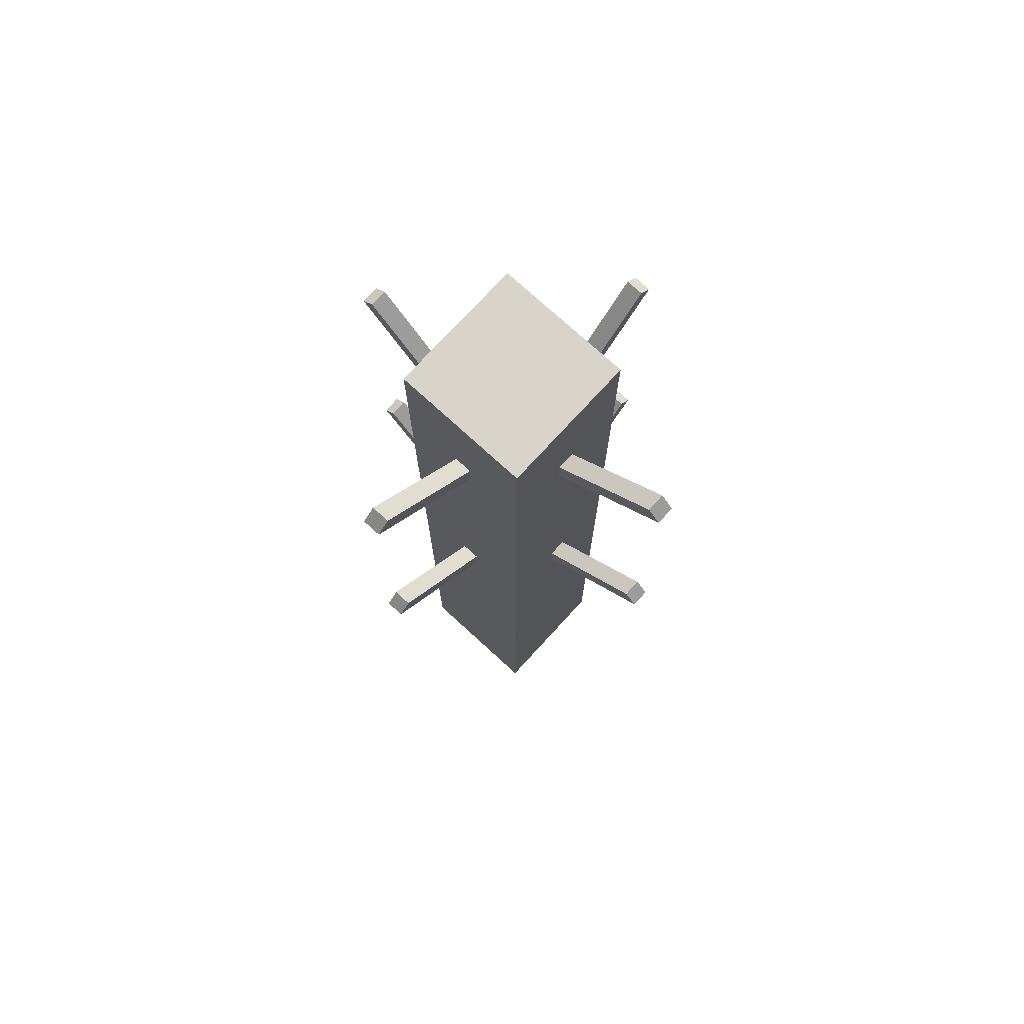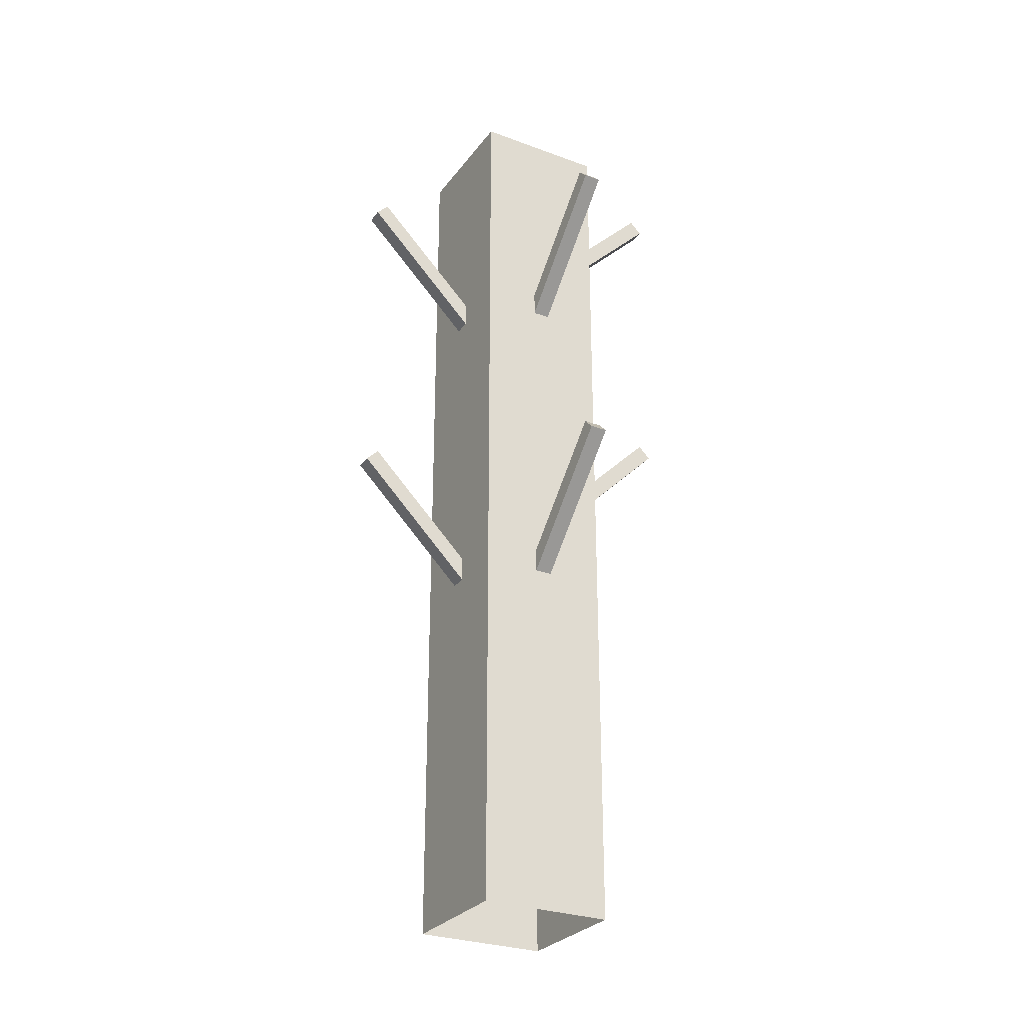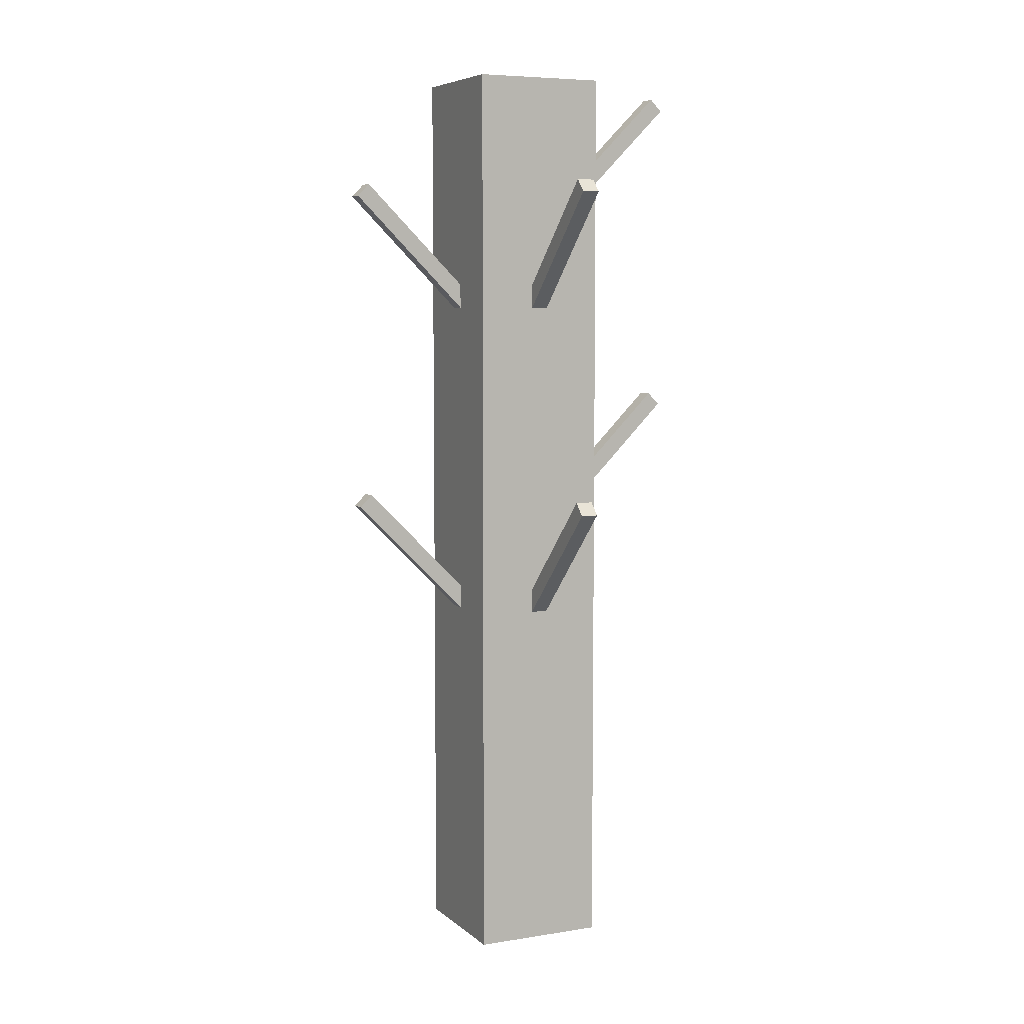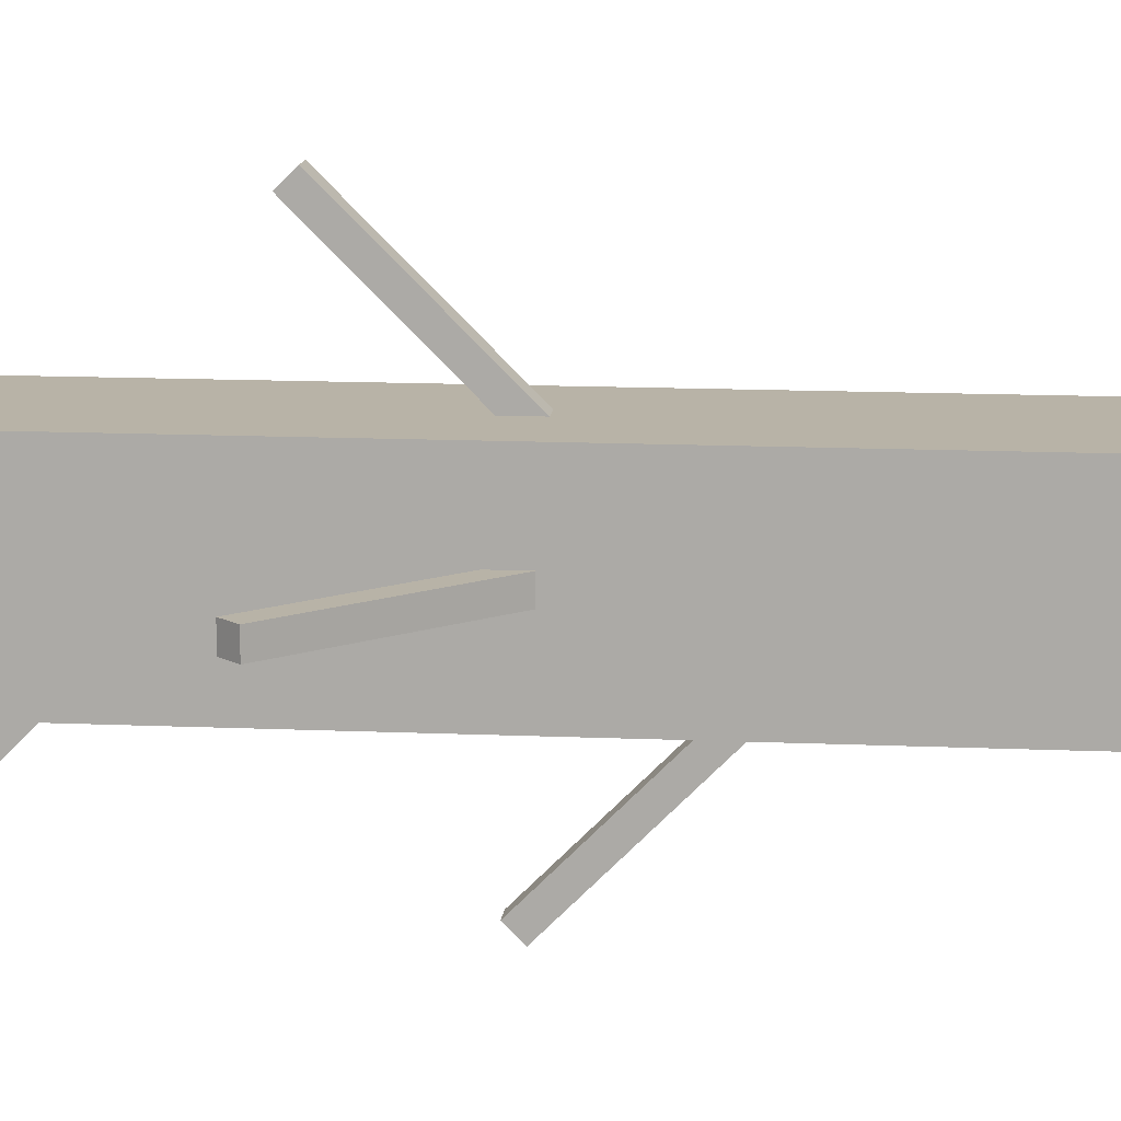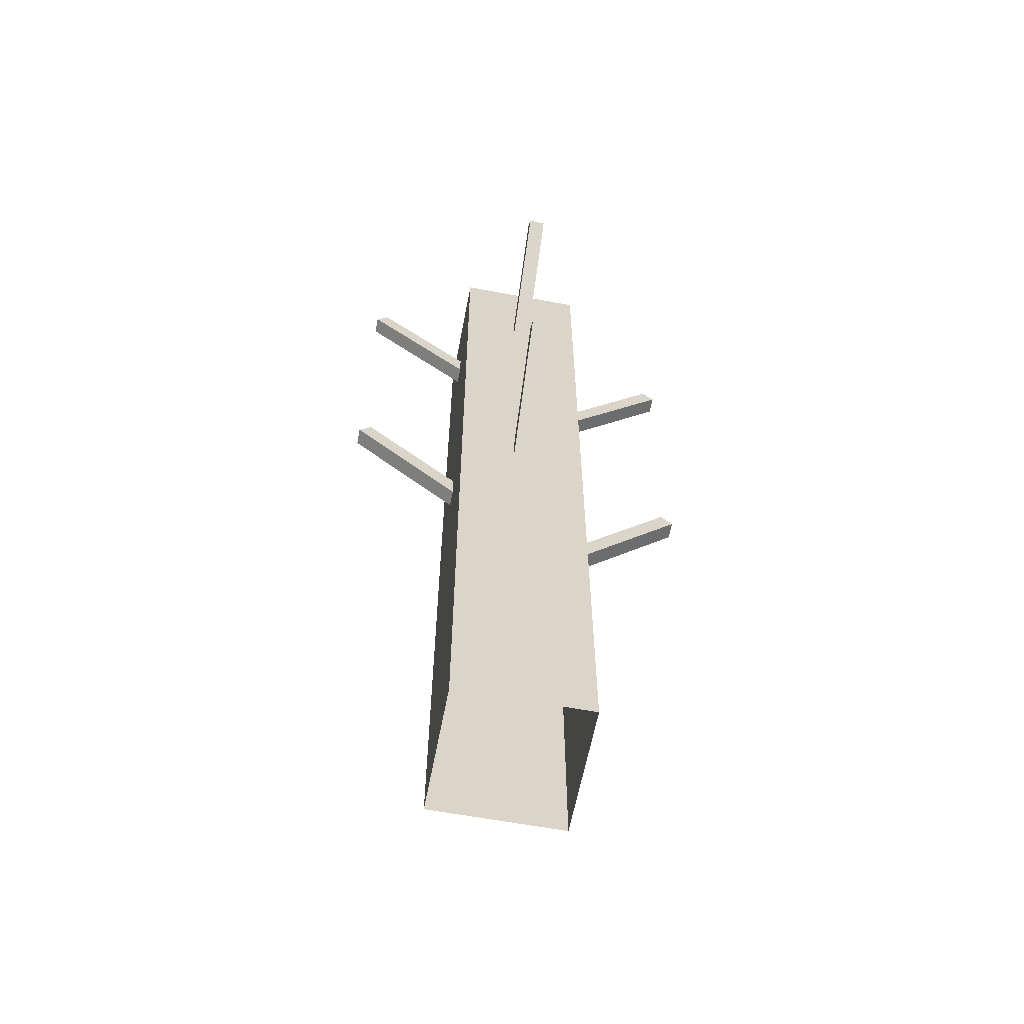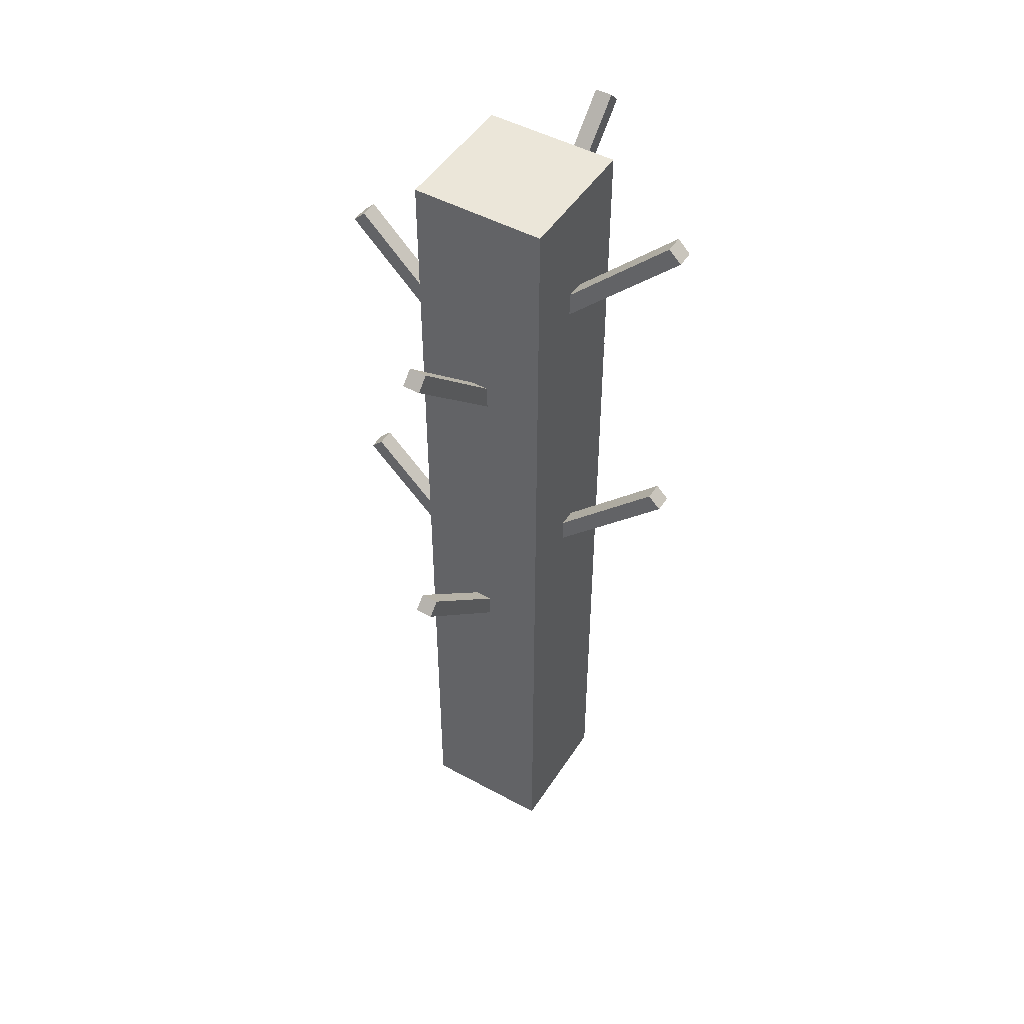
<metadata>
{"format":"obj","ext":"obj","renderer":"f3d","projection":"perspective","resolution":1024,"background":"white","views":[{"elev":74.8,"azim":132.5,"up":"+Z"},{"elev":-28.3,"azim":-29.2,"up":"+Z"},{"elev":6.5,"azim":-25.3,"up":"+Z"},{"elev":12.8,"azim":95.9,"up":"+Y"},{"elev":-61.3,"azim":169.2,"up":"+Z"},{"elev":48.2,"azim":31.4,"up":"+Z"}]}
</metadata>
<code>
g fort_volcan_tree_burn002
v -0.4842 0.5158 7.075
v 0.5158 0.5158 0.07539
v 0.5158 0.5158 7.075
v -0.4842 0.5158 0.07539
v 0.5158 0.5158 7.075
v 0.5158 -0.4842 0.07539
v 0.5158 -0.4842 7.075
v 0.5158 0.5158 0.07539
v 0.5158 -0.4842 7.075
v -0.4842 -0.4842 0.07539
v -0.4842 -0.4842 7.075
v 0.5158 -0.4842 0.07539
v -0.4842 -0.4842 7.075
v -0.4842 0.5158 0.07539
v -0.4842 0.5158 7.075
v -0.4842 -0.4842 0.07539
v -0.4842 0.5158 7.075
v 0.5158 -0.4842 7.075
v -0.4842 -0.4842 7.075
v 0.5158 0.5158 7.075
v -0.04921 -0.2989 2.79
v 0.08079 -0.3908 2.882
v 0.08079 -0.2989 2.79
v -0.04921 -0.3908 2.882
v -0.04921 1.359 4.448
v 0.08079 -0.2989 2.79
v 0.08079 1.359 4.448
v -0.04921 -0.2989 2.79
v 0.08079 -0.2989 2.79
v 0.08079 1.267 4.54
v 0.08079 1.359 4.448
v 0.08079 -0.3908 2.882
v 0.08079 1.267 4.54
v -0.04921 -0.3908 2.882
v -0.04921 1.267 4.54
v 0.08079 -0.3908 2.882
v -0.04921 -0.2989 2.79
v -0.04921 1.267 4.54
v -0.04921 -0.3908 2.882
v -0.04921 1.359 4.448
v -0.04921 1.359 4.448
v 0.08079 1.267 4.54
v -0.04921 1.267 4.54
v 0.08079 1.359 4.448
v -0.04921 -0.2989 5.25
v 0.08079 -0.3908 5.342
v 0.08079 -0.2989 5.25
v -0.04921 -0.3908 5.342
v -0.04921 1.359 6.908
v 0.08079 -0.2989 5.25
v 0.08079 1.359 6.908
v -0.04921 -0.2989 5.25
v 0.08079 1.359 6.908
v 0.08079 -0.3908 5.342
v 0.08079 1.267 7
v 0.08079 -0.2989 5.25
v 0.08079 1.267 7
v -0.04921 -0.3908 5.342
v -0.04921 1.267 7
v 0.08079 -0.3908 5.342
v -0.04921 1.267 7
v -0.04921 -0.2989 5.25
v -0.04921 1.359 6.908
v -0.04921 -0.3908 5.342
v -0.04921 1.359 6.908
v 0.08079 1.267 7
v -0.04921 1.267 7
v 0.08079 1.359 6.908
v 0.2989 -0.04921 2.027
v 0.3908 0.08079 2.119
v 0.2989 0.08079 2.027
v 0.3908 -0.04921 2.119
v -1.359 -0.04921 3.685
v 0.2989 0.08079 2.027
v -1.359 0.08079 3.685
v 0.2989 -0.04921 2.027
v 0.2989 0.08079 2.027
v -1.267 0.08079 3.777
v -1.359 0.08079 3.685
v 0.3908 0.08079 2.119
v -1.267 0.08079 3.777
v 0.3908 -0.04921 2.119
v -1.267 -0.04921 3.777
v 0.3908 0.08079 2.119
v 0.2989 -0.04921 2.027
v -1.267 -0.04921 3.777
v 0.3908 -0.04921 2.119
v -1.359 -0.04921 3.685
v -1.359 -0.04921 3.685
v -1.267 0.08079 3.777
v -1.267 -0.04921 3.777
v -1.359 0.08079 3.685
v 0.2989 -0.04921 4.487
v 0.3908 0.08079 4.579
v 0.2989 0.08079 4.487
v 0.3908 -0.04921 4.579
v -1.359 -0.04921 6.145
v 0.2989 0.08079 4.487
v -1.359 0.08078 6.145
v 0.2989 -0.04921 4.487
v -1.359 0.08078 6.145
v 0.3908 0.08079 4.579
v -1.267 0.08078 6.237
v 0.2989 0.08079 4.487
v -1.267 0.08078 6.237
v 0.3908 -0.04921 4.579
v -1.267 -0.04921 6.237
v 0.3908 0.08079 4.579
v -1.267 -0.04921 6.237
v 0.2989 -0.04921 4.487
v -1.359 -0.04921 6.145
v 0.3908 -0.04921 4.579
v -1.359 -0.04921 6.145
v -1.267 0.08078 6.237
v -1.267 -0.04921 6.237
v -1.359 0.08078 6.145
v -0.2989 -0.04921 2.79
v -0.3908 0.08079 2.882
v -0.3908 -0.04921 2.882
v -0.2989 0.08079 2.79
v 1.359 -0.04921 4.448
v -0.2989 0.08079 2.79
v -0.2989 -0.04921 2.79
v 1.359 0.08079 4.448
v -0.2989 0.08079 2.79
v 1.267 0.08079 4.54
v -0.3908 0.08079 2.882
v 1.359 0.08079 4.448
v 1.267 0.08079 4.54
v -0.3908 -0.04921 2.882
v -0.3908 0.08079 2.882
v 1.267 -0.04921 4.54
v -0.2989 -0.04921 2.79
v 1.267 -0.04921 4.54
v 1.359 -0.04921 4.448
v -0.3908 -0.04921 2.882
v 1.359 -0.04921 4.448
v 1.267 0.08079 4.54
v 1.359 0.08079 4.448
v 1.267 -0.04921 4.54
v -0.2989 -0.04921 5.25
v -0.3908 0.08079 5.342
v -0.3908 -0.04921 5.342
v -0.2989 0.08079 5.25
v 1.359 -0.04921 6.908
v -0.2989 0.08079 5.25
v -0.2989 -0.04921 5.25
v 1.359 0.08079 6.908
v 1.359 0.08079 6.908
v -0.3908 0.08079 5.342
v -0.2989 0.08079 5.25
v 1.267 0.08079 7
v 1.267 0.08079 7
v -0.3908 -0.04921 5.342
v -0.3908 0.08079 5.342
v 1.267 -0.04921 7
v 1.267 -0.04921 7
v -0.2989 -0.04921 5.25
v -0.3908 -0.04921 5.342
v 1.359 -0.04921 6.908
v 1.359 -0.04921 6.908
v 1.267 0.08079 7
v 1.359 0.08079 6.908
v 1.267 -0.04921 7
v -0.04921 0.2989 2.027
v 0.08079 0.3908 2.119
v -0.04921 0.3908 2.119
v 0.08079 0.2989 2.027
v -0.04921 -1.359 3.685
v 0.08079 0.2989 2.027
v -0.04921 0.2989 2.027
v 0.08079 -1.359 3.685
v 0.08079 0.2989 2.027
v 0.08079 -1.267 3.777
v 0.08079 0.3908 2.119
v 0.08079 -1.359 3.685
v 0.08079 -1.267 3.777
v -0.04921 0.3908 2.119
v 0.08079 0.3908 2.119
v -0.04921 -1.267 3.777
v -0.04921 0.2989 2.027
v -0.04921 -1.267 3.777
v -0.04921 -1.359 3.685
v -0.04921 0.3908 2.119
v -0.04921 -1.359 3.685
v 0.08079 -1.267 3.777
v 0.08079 -1.359 3.685
v -0.04921 -1.267 3.777
v -0.04921 0.2989 4.487
v 0.08079 0.3908 4.579
v -0.04921 0.3908 4.579
v 0.08079 0.2989 4.487
v -0.04921 -1.359 6.145
v 0.08079 0.2989 4.487
v -0.04921 0.2989 4.487
v 0.08079 -1.359 6.145
v 0.08079 -1.359 6.145
v 0.08079 0.3908 4.579
v 0.08079 0.2989 4.487
v 0.08079 -1.267 6.237
v 0.08079 -1.267 6.237
v -0.04921 0.3908 4.579
v 0.08079 0.3908 4.579
v -0.04921 -1.267 6.237
v -0.04921 -1.267 6.237
v -0.04921 0.2989 4.487
v -0.04921 0.3908 4.579
v -0.04921 -1.359 6.145
v -0.04921 -1.359 6.145
v 0.08079 -1.267 6.237
v 0.08079 -1.359 6.145
v -0.04921 -1.267 6.237
g fort_volcan_tree_burn002_0
f 3 2 1
f 4 1 2
f 7 6 5
f 8 5 6
f 11 10 9
f 12 9 10
f 15 14 13
f 16 13 14
f 19 18 17
f 20 17 18
f 23 22 21
f 24 21 22
f 27 26 25
f 28 25 26
f 31 30 29
f 32 29 30
f 35 34 33
f 36 33 34
f 39 38 37
f 40 37 38
f 43 42 41
f 44 41 42
f 47 46 45
f 48 45 46
f 51 50 49
f 52 49 50
f 55 54 53
f 56 53 54
f 59 58 57
f 60 57 58
f 63 62 61
f 64 61 62
f 67 66 65
f 68 65 66
f 71 70 69
f 72 69 70
f 75 74 73
f 76 73 74
f 79 78 77
f 80 77 78
f 83 82 81
f 84 81 82
f 87 86 85
f 88 85 86
f 91 90 89
f 92 89 90
f 95 94 93
f 96 93 94
f 99 98 97
f 100 97 98
f 103 102 101
f 104 101 102
f 107 106 105
f 108 105 106
f 111 110 109
f 112 109 110
f 115 114 113
f 116 113 114
f 119 118 117
f 120 117 118
f 123 122 121
f 124 121 122
f 127 126 125
f 128 125 126
f 131 130 129
f 132 129 130
f 135 134 133
f 136 133 134
f 139 138 137
f 140 137 138
f 143 142 141
f 144 141 142
f 147 146 145
f 148 145 146
f 151 150 149
f 152 149 150
f 155 154 153
f 156 153 154
f 159 158 157
f 160 157 158
f 163 162 161
f 164 161 162
f 167 166 165
f 168 165 166
f 171 170 169
f 172 169 170
f 175 174 173
f 176 173 174
f 179 178 177
f 180 177 178
f 183 182 181
f 184 181 182
f 187 186 185
f 188 185 186
f 191 190 189
f 192 189 190
f 195 194 193
f 196 193 194
f 199 198 197
f 200 197 198
f 203 202 201
f 204 201 202
f 207 206 205
f 208 205 206
f 211 210 209
f 212 209 210

</code>
